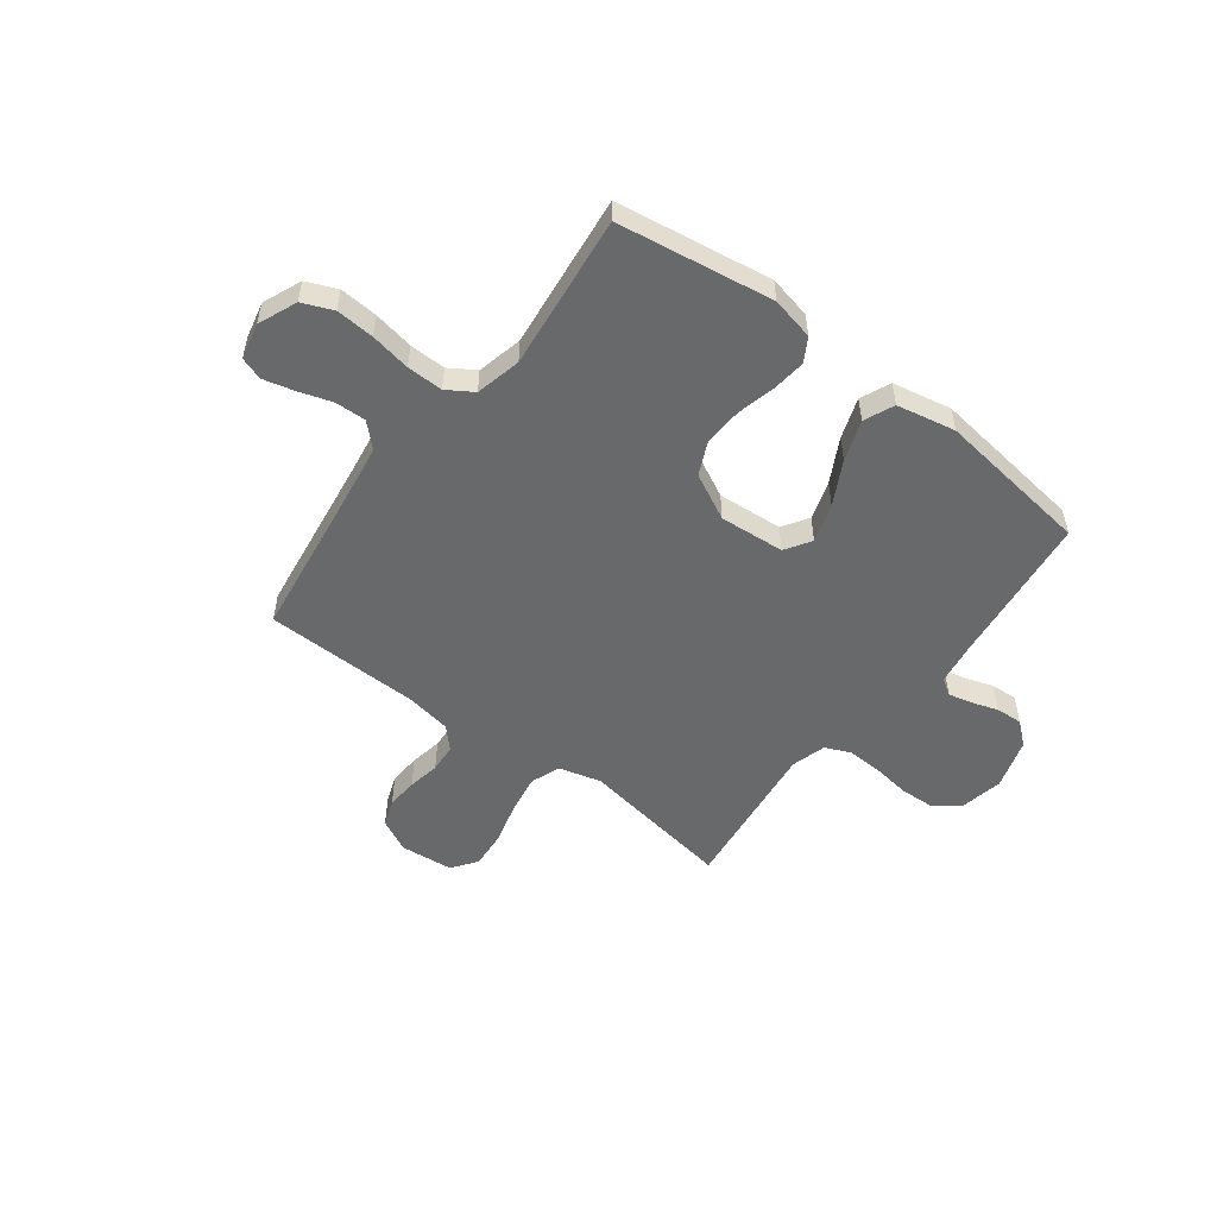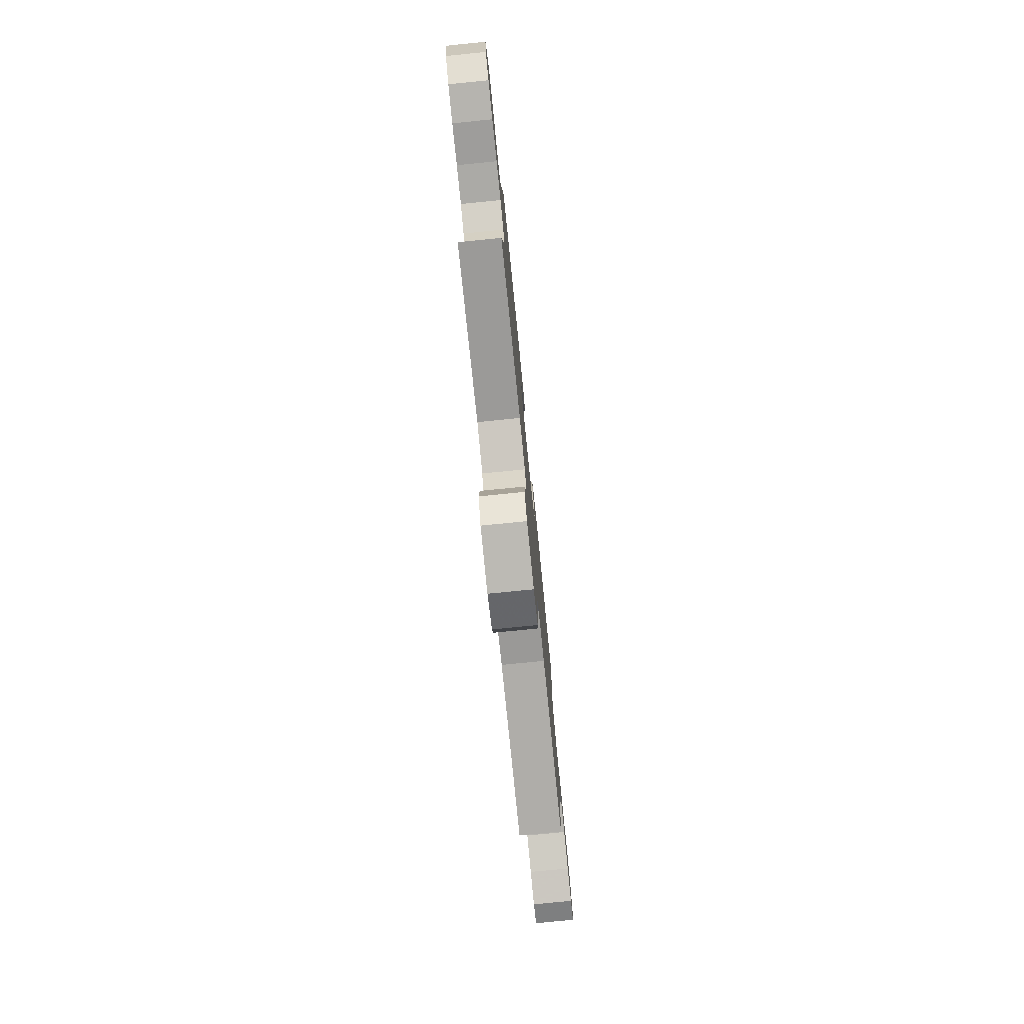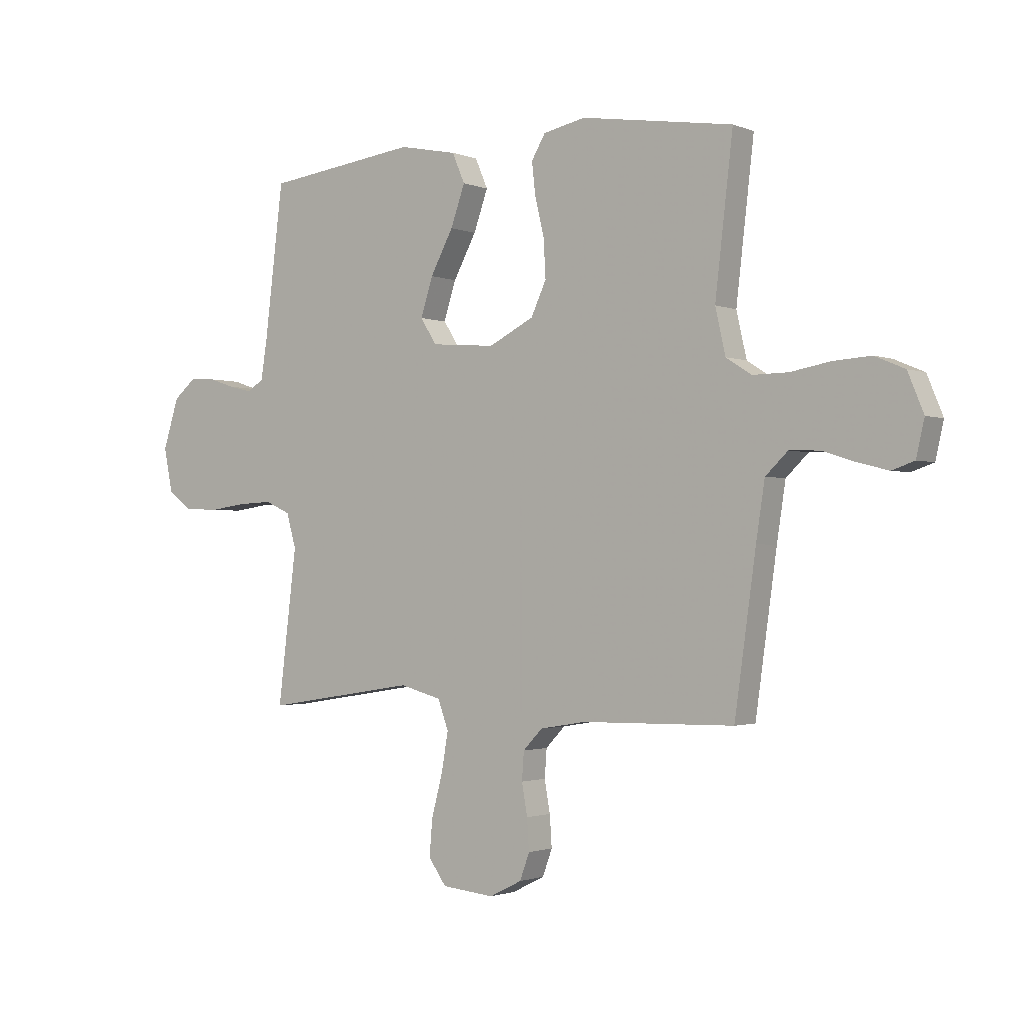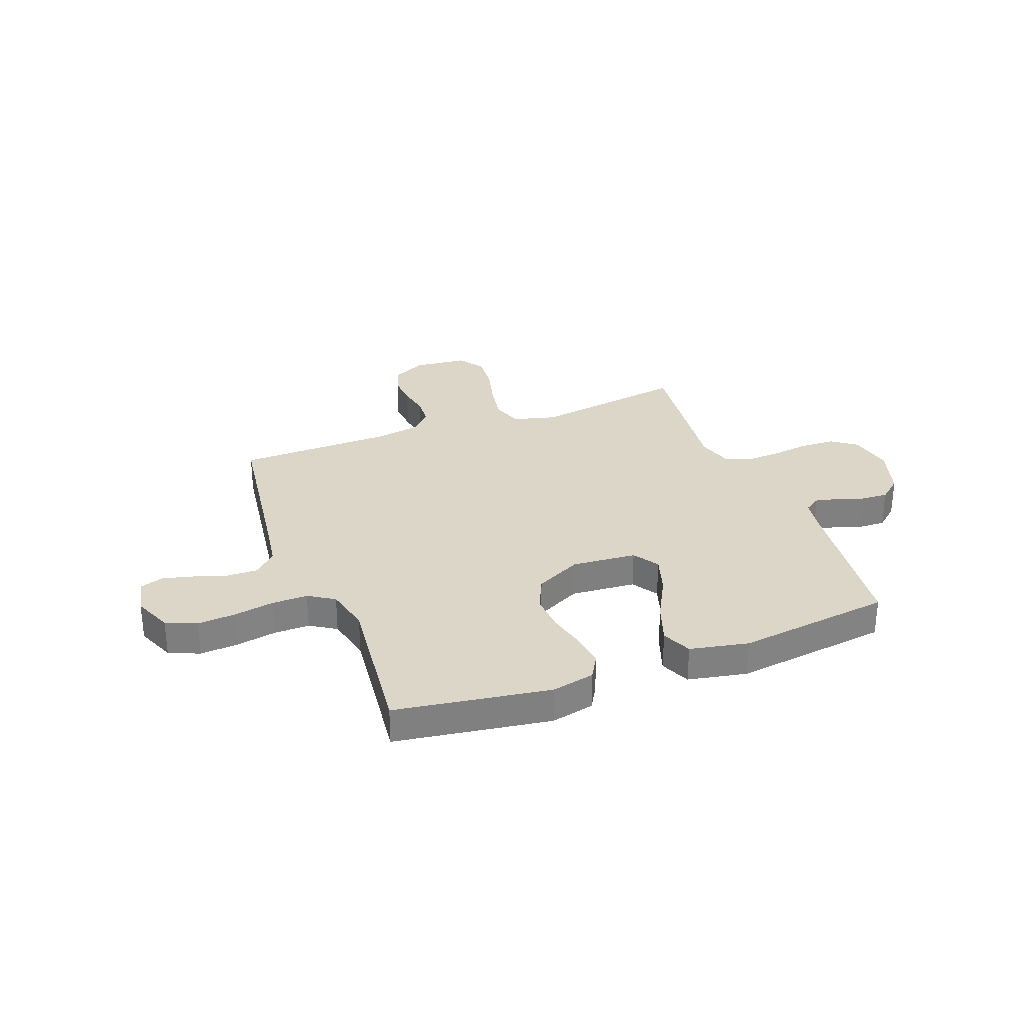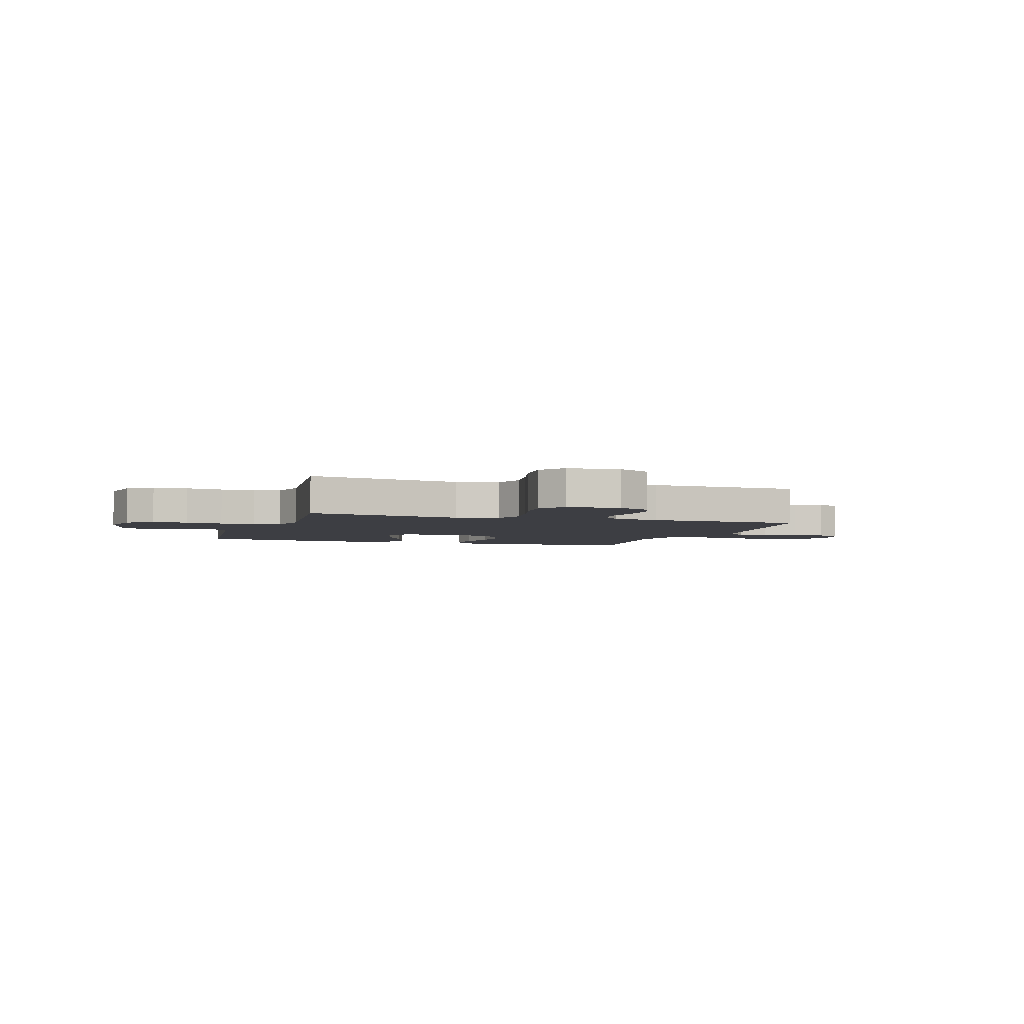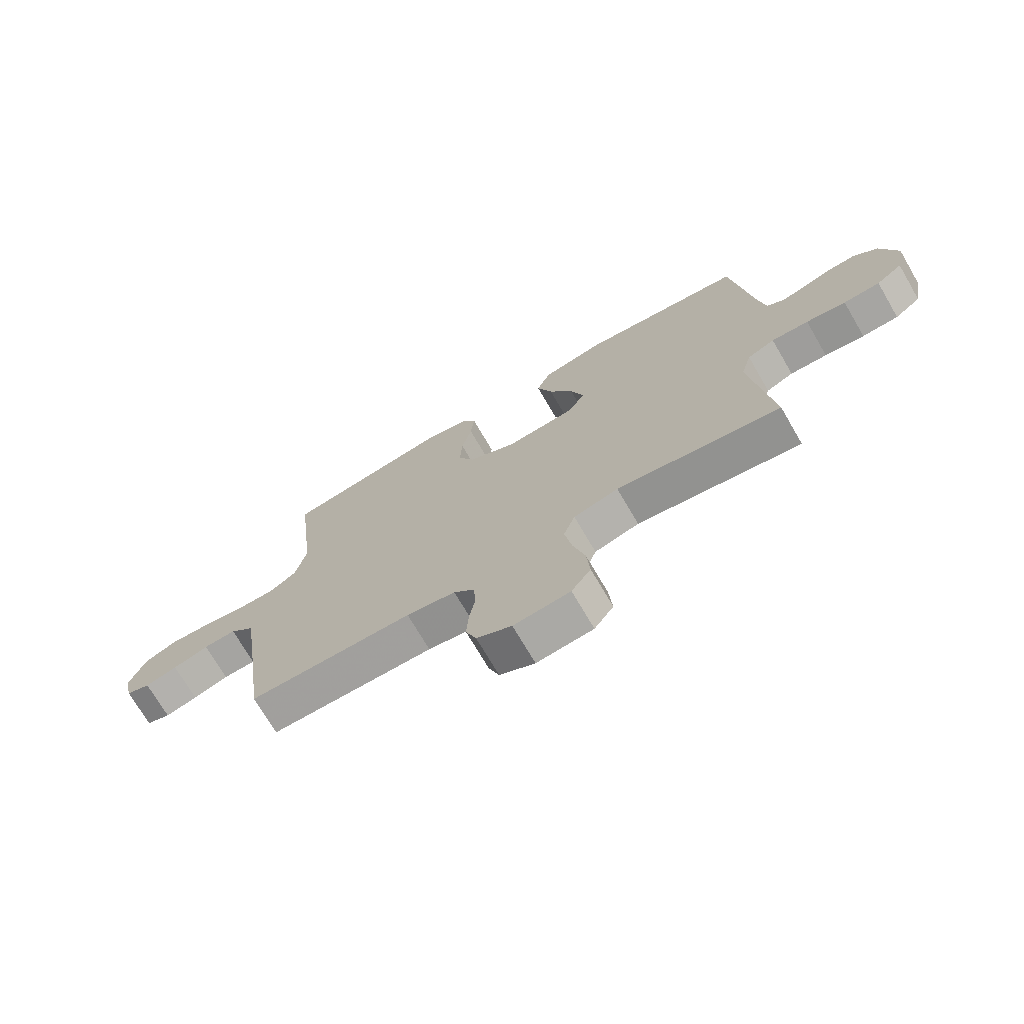
<metadata>
{"format":"obj","ext":"obj","renderer":"f3d","projection":"perspective","resolution":1024,"background":"white","views":[{"elev":-52.6,"azim":-37.3,"up":"+Y"},{"elev":-78.2,"azim":95.7,"up":"+Z"},{"elev":-1.5,"azim":-144.2,"up":"+Z"},{"elev":30.2,"azim":-20.9,"up":"+Y"},{"elev":-3.7,"azim":161.5,"up":"+Y"},{"elev":-72.1,"azim":30.3,"up":"+Z"}]}
</metadata>
<code>
v 0.5 0.07 0.5
v 0.537 0.07 0.2
v 0.549 0.07 0.125
v 0.581 0.07 0.104
v 0.627 0.07 0.115
v 0.678 0.07 0.132
v 0.73 0.07 0.135
v 0.774 0.07 0.098
v 0.805 0.07 0
v 0.788 0.07 -0.086
v 0.74 0.07 -0.121
v 0.673 0.07 -0.124
v 0.6 0.07 -0.114
v 0.532 0.07 -0.111
v 0.482 0.07 -0.133
v 0.463 0.07 -0.2
v 0.5 0.07 -0.5
v 0.2 0.07 -0.453
v 0.118 0.07 -0.475
v 0.097 0.07 -0.532
v 0.11 0.07 -0.608
v 0.132 0.07 -0.691
v 0.138 0.07 -0.763
v 0.103 0.07 -0.812
v 0 0.07 -0.822
v -0.064 0.07 -0.79
v -0.083 0.07 -0.738
v -0.079 0.07 -0.677
v -0.068 0.07 -0.615
v -0.072 0.07 -0.56
v -0.11 0.07 -0.52
v -0.2 0.07 -0.505
v -0.5 0.07 -0.5
v -0.542 0.07 -0.2
v -0.559 0.07 -0.089
v -0.603 0.07 -0.047
v -0.663 0.07 -0.049
v -0.728 0.07 -0.07
v -0.787 0.07 -0.085
v -0.831 0.07 -0.07
v -0.847 0.07 0
v -0.816 0.07 0.075
v -0.757 0.07 0.1
v -0.683 0.07 0.095
v -0.605 0.07 0.081
v -0.535 0.07 0.08
v -0.485 0.07 0.112
v -0.465 0.07 0.2
v -0.5 0.07 0.5
v -0.2 0.07 0.546
v -0.117 0.07 0.528
v -0.09 0.07 0.482
v -0.097 0.07 0.418
v -0.115 0.07 0.343
v -0.119 0.07 0.269
v -0.089 0.07 0.204
v 0 0.07 0.159
v 0.126 0.07 0.169
v 0.158 0.07 0.219
v 0.134 0.07 0.294
v 0.089 0.07 0.378
v 0.061 0.07 0.457
v 0.086 0.07 0.515
v 0.2 0.07 0.538
v 0.5 0 0.5
v 0.537 0 0.2
v 0.549 0 0.125
v 0.581 0 0.104
v 0.627 0 0.115
v 0.678 0 0.132
v 0.73 0 0.135
v 0.774 0 0.098
v 0.805 0 0
v 0.788 0 -0.086
v 0.74 0 -0.121
v 0.673 0 -0.124
v 0.6 0 -0.114
v 0.532 0 -0.111
v 0.482 0 -0.133
v 0.463 0 -0.2
v 0.5 0 -0.5
v 0.2 0 -0.453
v 0.118 0 -0.475
v 0.097 0 -0.532
v 0.11 0 -0.608
v 0.132 0 -0.691
v 0.138 0 -0.763
v 0.103 0 -0.812
v 0 0 -0.822
v -0.064 0 -0.79
v -0.083 0 -0.738
v -0.079 0 -0.677
v -0.068 0 -0.615
v -0.072 0 -0.56
v -0.11 0 -0.52
v -0.2 0 -0.505
v -0.5 0 -0.5
v -0.542 0 -0.2
v -0.559 0 -0.089
v -0.603 0 -0.047
v -0.663 0 -0.049
v -0.728 0 -0.07
v -0.787 0 -0.085
v -0.831 0 -0.07
v -0.847 0 0
v -0.816 0 0.075
v -0.757 0 0.1
v -0.683 0 0.095
v -0.605 0 0.081
v -0.535 0 0.08
v -0.485 0 0.112
v -0.465 0 0.2
v -0.5 0 0.5
v -0.2 0 0.546
v -0.117 0 0.528
v -0.09 0 0.482
v -0.097 0 0.418
v -0.115 0 0.343
v -0.119 0 0.269
v -0.089 0 0.204
v 0 0 0.159
v 0.126 0 0.169
v 0.158 0 0.219
v 0.134 0 0.294
v 0.089 0 0.378
v 0.061 0 0.457
v 0.086 0 0.515
v 0.2 0 0.538
f 63 64 1 2
f 60 61 62 63
f 59 60 63 2
f 58 59 2 3
f 57 58 3 4
f 51 52 53 54
f 51 54 55
f 48 49 50 51
f 47 48 51 55
f 46 47 55 56
f 42 43 44 45
f 42 45 46
f 41 42 46
f 40 41 46
f 37 38 39 40
f 37 40 46 56
f 32 33 34
f 31 32 34 35
f 26 27 28 29
f 24 25 26 29
f 24 29 30
f 21 22 23 24
f 20 21 24 30
f 19 20 30 31
f 16 17 18
f 15 16 18 19
f 10 11 12 13
f 10 13 14
f 9 10 14
f 8 9 14
f 5 6 7 8
f 4 5 8 14
f 57 4 14 15
f 36 37 56 57
f 35 36 57 15
f 15 19 31 35
f 66 65 128 127
f 127 126 125 124
f 66 127 124 123
f 67 66 123 122
f 68 67 122 121
f 118 117 116 115
f 119 118 115
f 115 114 113 112
f 119 115 112 111
f 120 119 111 110
f 109 108 107 106
f 110 109 106
f 110 106 105
f 110 105 104
f 104 103 102 101
f 120 110 104 101
f 98 97 96
f 99 98 96 95
f 93 92 91 90
f 93 90 89 88
f 94 93 88
f 88 87 86 85
f 94 88 85 84
f 95 94 84 83
f 82 81 80
f 83 82 80 79
f 77 76 75 74
f 78 77 74
f 78 74 73
f 78 73 72
f 72 71 70 69
f 78 72 69 68
f 79 78 68 121
f 121 120 101 100
f 79 121 100 99
f 99 95 83 79
f 1 65 66 2
f 2 66 67 3
f 3 67 68 4
f 4 68 69 5
f 5 69 70 6
f 6 70 71 7
f 7 71 72 8
f 8 72 73 9
f 9 73 74 10
f 10 74 75 11
f 11 75 76 12
f 12 76 77 13
f 13 77 78 14
f 14 78 79 15
f 15 79 80 16
f 16 80 81 17
f 17 81 82 18
f 18 82 83 19
f 19 83 84 20
f 20 84 85 21
f 21 85 86 22
f 22 86 87 23
f 23 87 88 24
f 24 88 89 25
f 25 89 90 26
f 26 90 91 27
f 27 91 92 28
f 28 92 93 29
f 29 93 94 30
f 30 94 95 31
f 31 95 96 32
f 32 96 97 33
f 33 97 98 34
f 34 98 99 35
f 35 99 100 36
f 36 100 101 37
f 37 101 102 38
f 38 102 103 39
f 39 103 104 40
f 40 104 105 41
f 41 105 106 42
f 42 106 107 43
f 43 107 108 44
f 44 108 109 45
f 45 109 110 46
f 46 110 111 47
f 47 111 112 48
f 48 112 113 49
f 49 113 114 50
f 50 114 115 51
f 51 115 116 52
f 52 116 117 53
f 53 117 118 54
f 54 118 119 55
f 55 119 120 56
f 56 120 121 57
f 57 121 122 58
f 58 122 123 59
f 59 123 124 60
f 60 124 125 61
f 61 125 126 62
f 62 126 127 63
f 63 127 128 64
f 64 128 65 1

</code>
